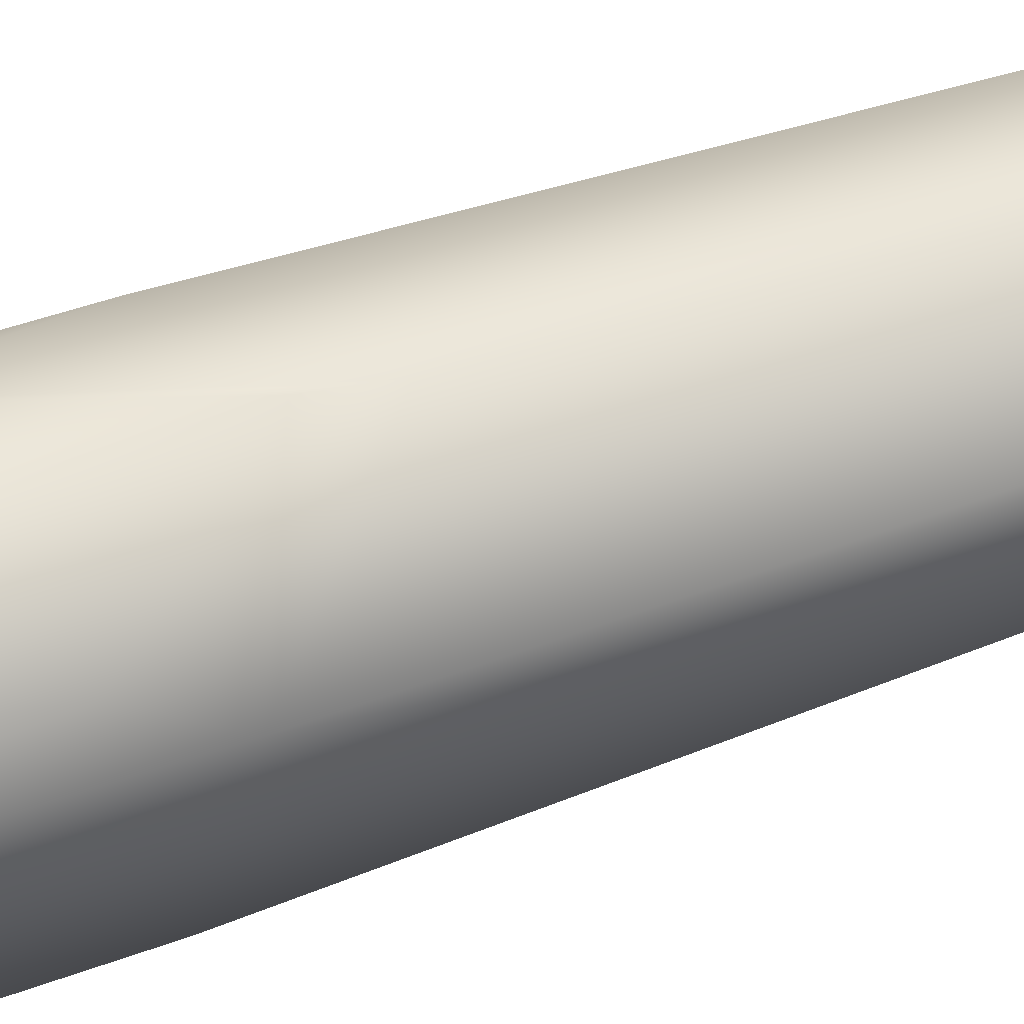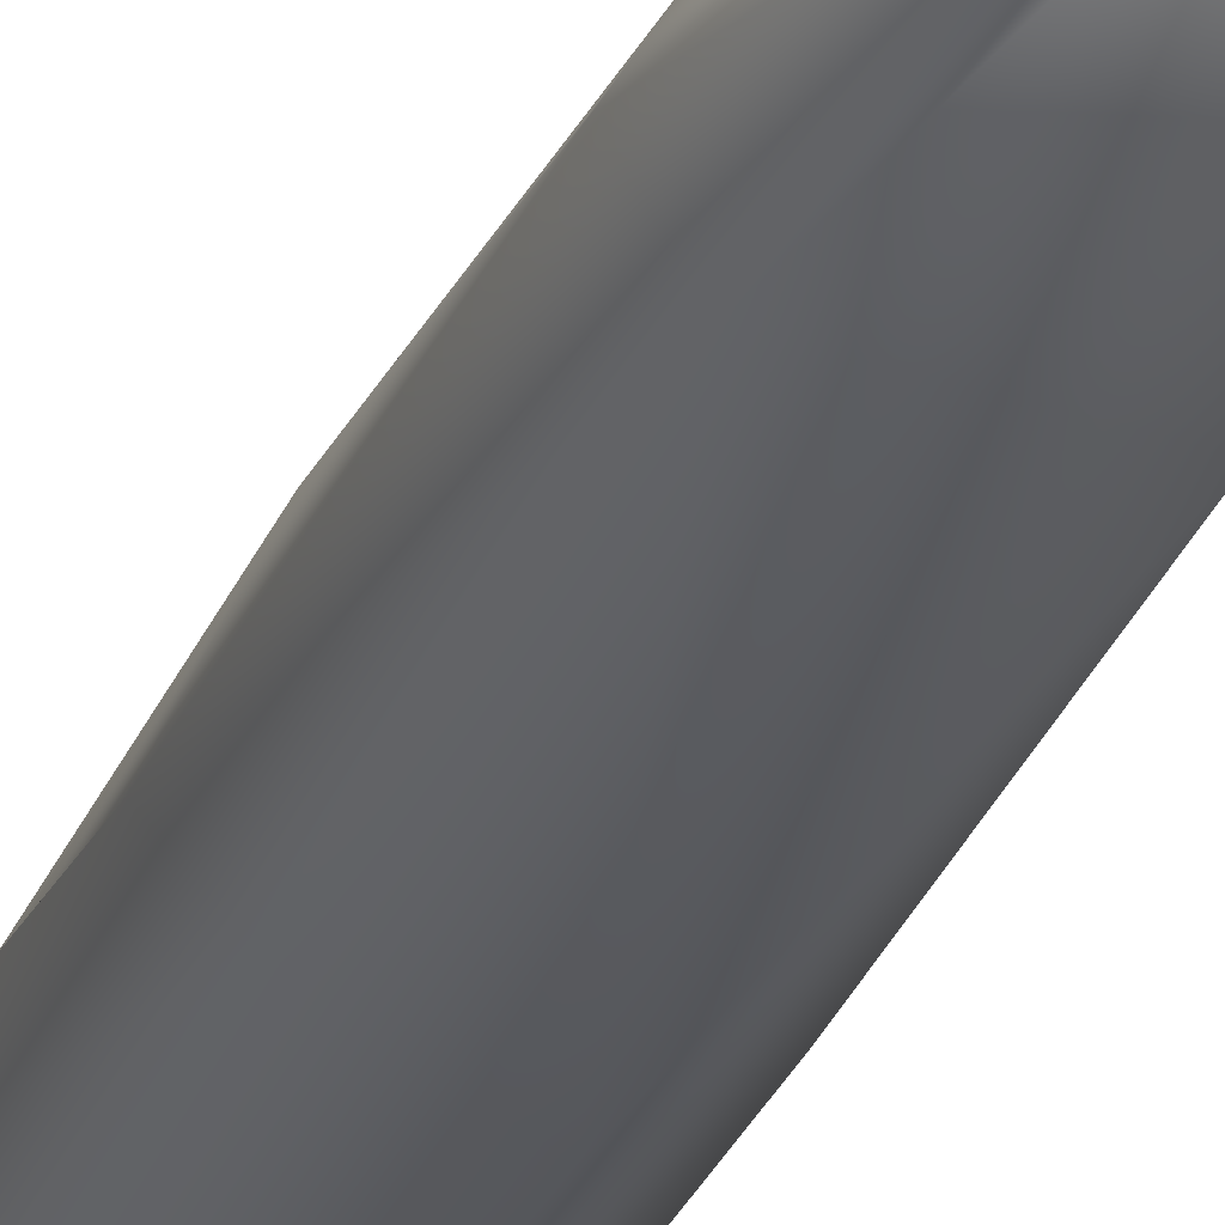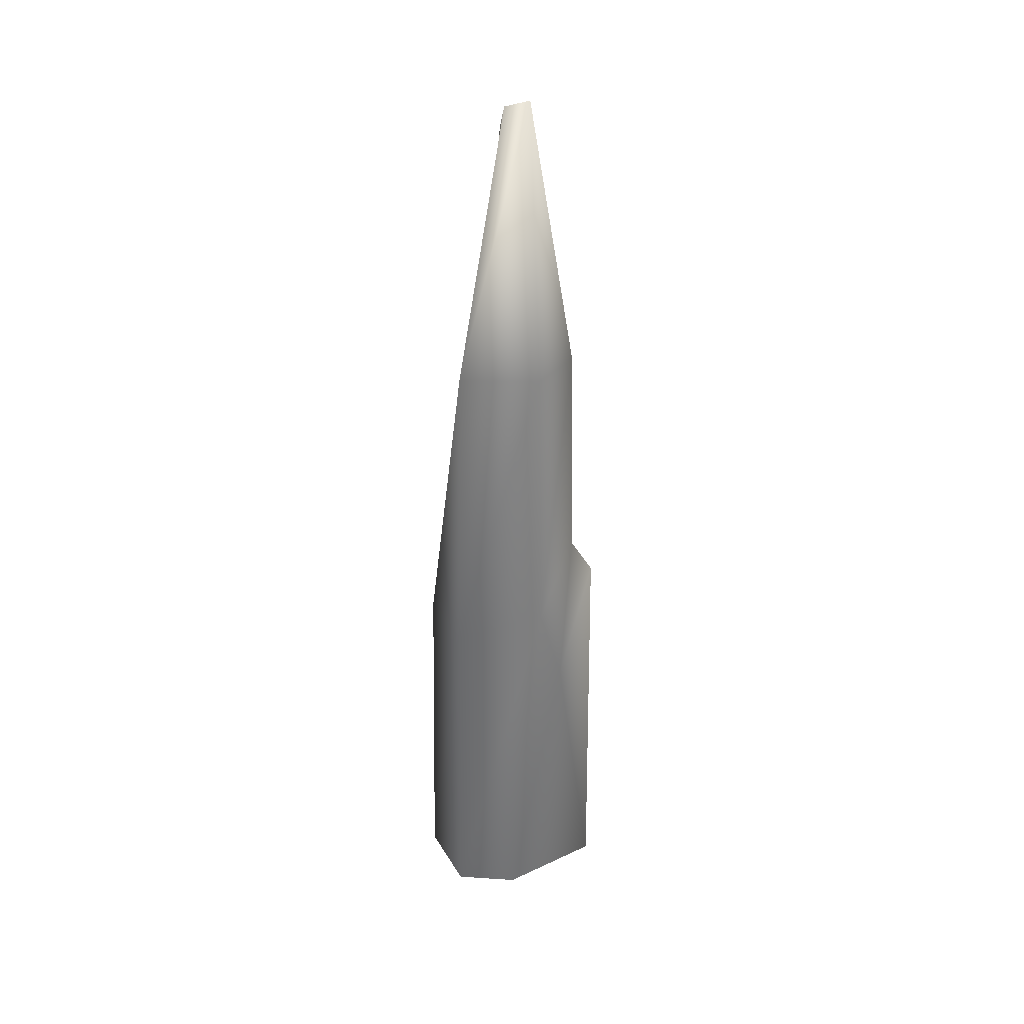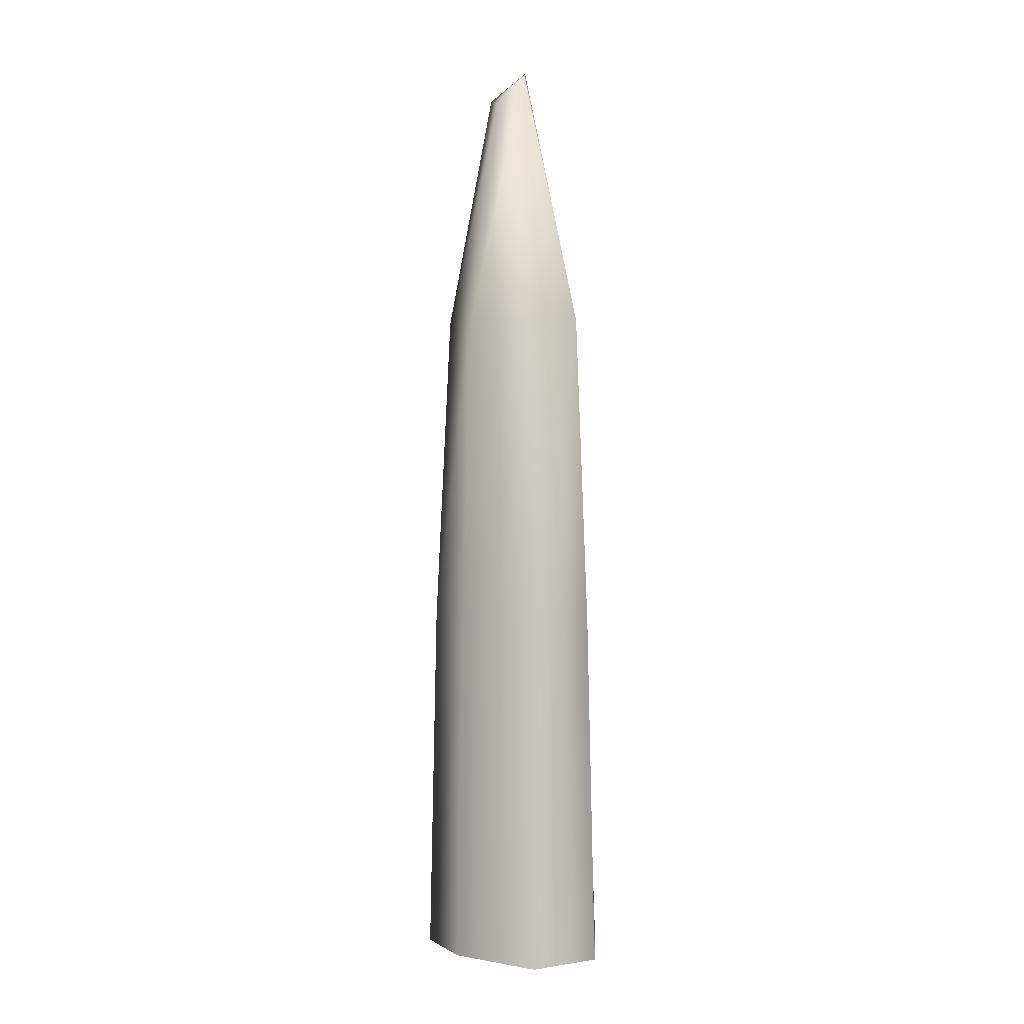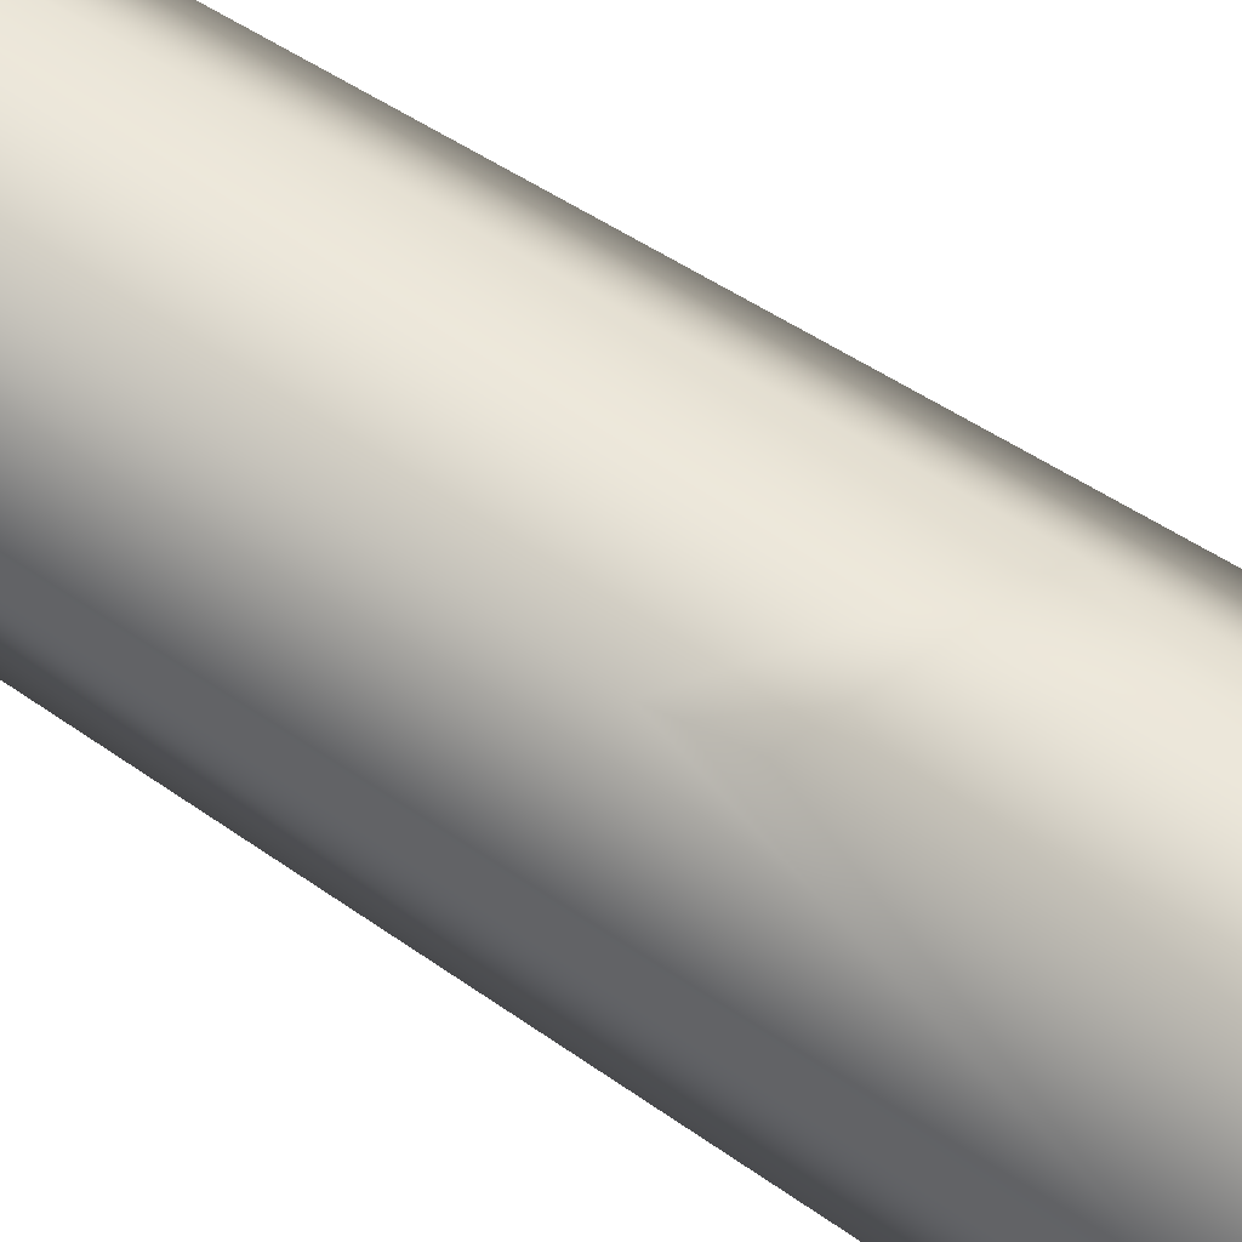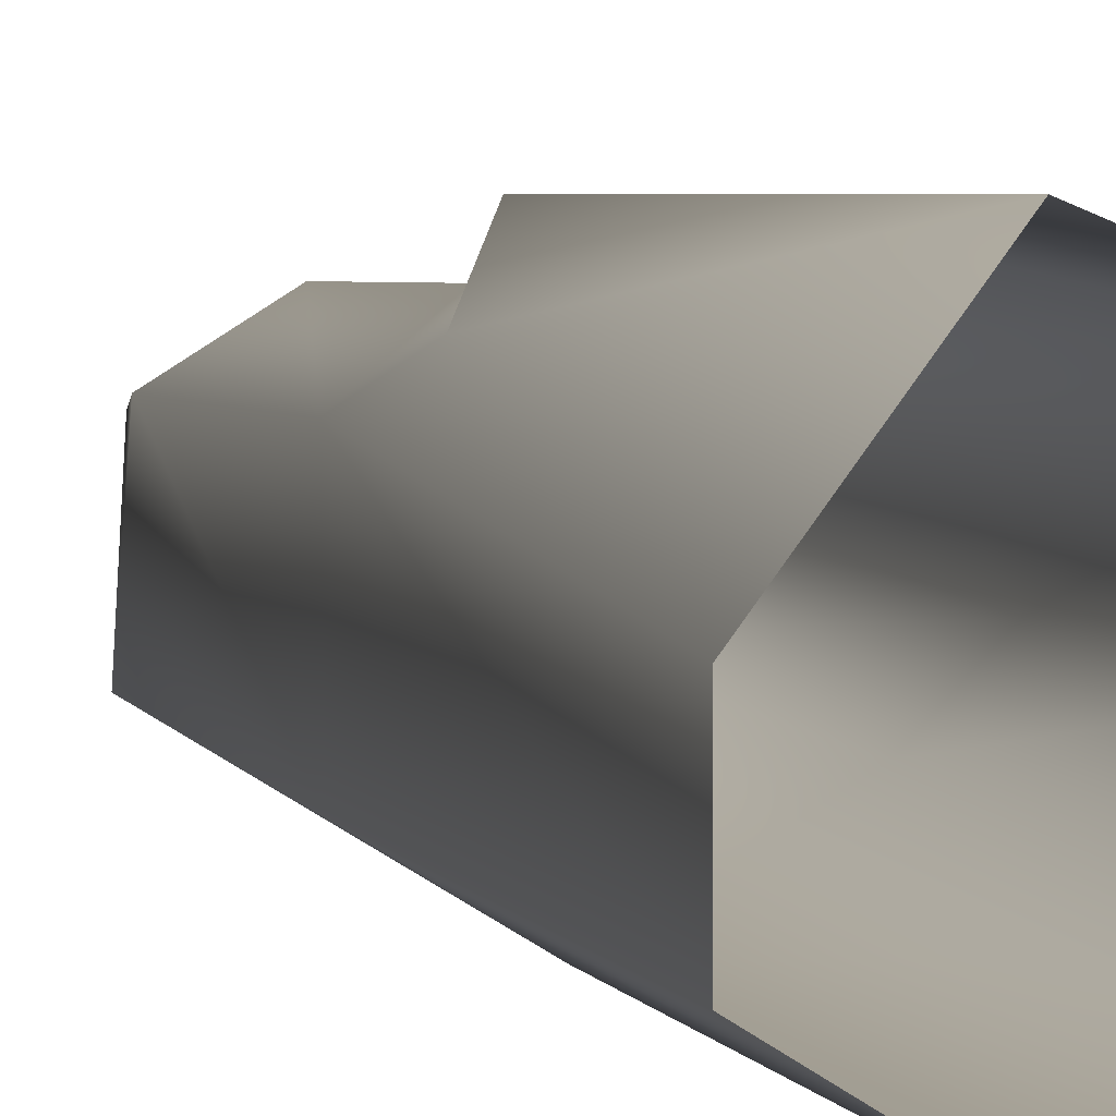
<metadata>
{"format":"obj","ext":"obj","renderer":"f3d","projection":"perspective","resolution":1024,"background":"white","views":[{"elev":77.0,"azim":72.7,"up":"+Z"},{"elev":-24.6,"azim":162.8,"up":"+Z"},{"elev":35.0,"azim":-85.0,"up":"+Y"},{"elev":2.6,"azim":-176.8,"up":"+Y"},{"elev":77.4,"azim":-58.9,"up":"+Z"},{"elev":3.3,"azim":-14.2,"up":"+Z"}]}
</metadata>
<code>
o crystal_big02_var3
v 16.86 0 1.795
v 10.39 0 -8.648
v 9.281 66.88 -7.566
v 15.08 66.88 -1.562
v -4.812 66.88 -15.84
v -5.207 0 -17.19
v -5.207 0 -17.19
v -16.86 0 -9.969
v -15.26 66.88 -9.367
v -4.812 66.88 -15.84
v -16.86 0 1.622
v -14.18 72.56 6.988
v 9.32 0 11.2
v 9.281 72.56 11.16
v 7.691 125.4 -6.012
v 12.52 125.4 1.795
v -12.95 125.4 -8.508
v 7.691 125.4 -6.012
v -11.88 125.4 6.129
v -4.812 84.25 12.35
v -3.172 125.4 11.53
v 7.691 125.4 9.602
v 2.529 168.2 -2.363
v 4.246 169.5 1.795
v -2.42 174 -1.129
v 2.529 168.2 -2.363
v -2.42 175.2 3.334
v 2.529 168.2 -2.363
v -2.42 174 -1.129
v -12.43 56.88 10.95
v 6.238 65.81 15.12
v -4.812 78.25 16.31
v -5.207 0 17.19
f 1 2 3
f 3 4 1
f 5 3 2
f 2 6 5
f 7 8 9
f 9 10 7
f 8 11 12
f 12 9 8
f 13 1 4
f 4 14 13
f 3 5 15
f 4 3 15
f 15 16 4
f 14 4 16
f 10 9 17
f 17 18 10
f 19 17 9
f 9 12 19
f 12 20 21
f 21 19 12
f 22 21 20
f 20 14 22
f 16 22 14
f 16 15 23
f 23 24 16
f 22 16 24
f 18 17 25
f 25 26 18
f 19 21 27
f 21 22 27
f 17 19 27
f 27 25 17
f 24 27 22
f 24 28 29
f 29 27 24
f 20 12 30
f 12 11 30
f 13 14 31
f 30 32 20
f 14 20 32
f 32 31 14
f 31 32 33
f 30 11 33
f 33 32 30
f 33 13 31

</code>
